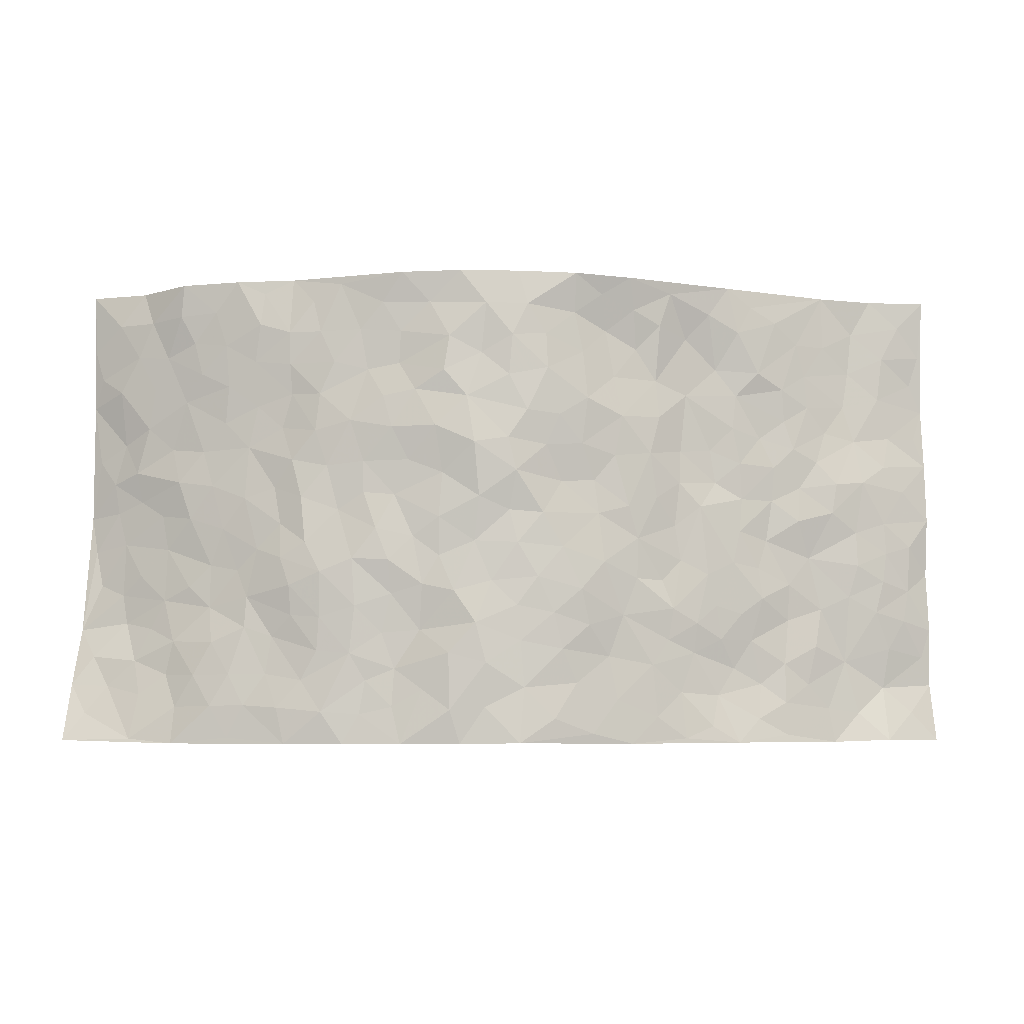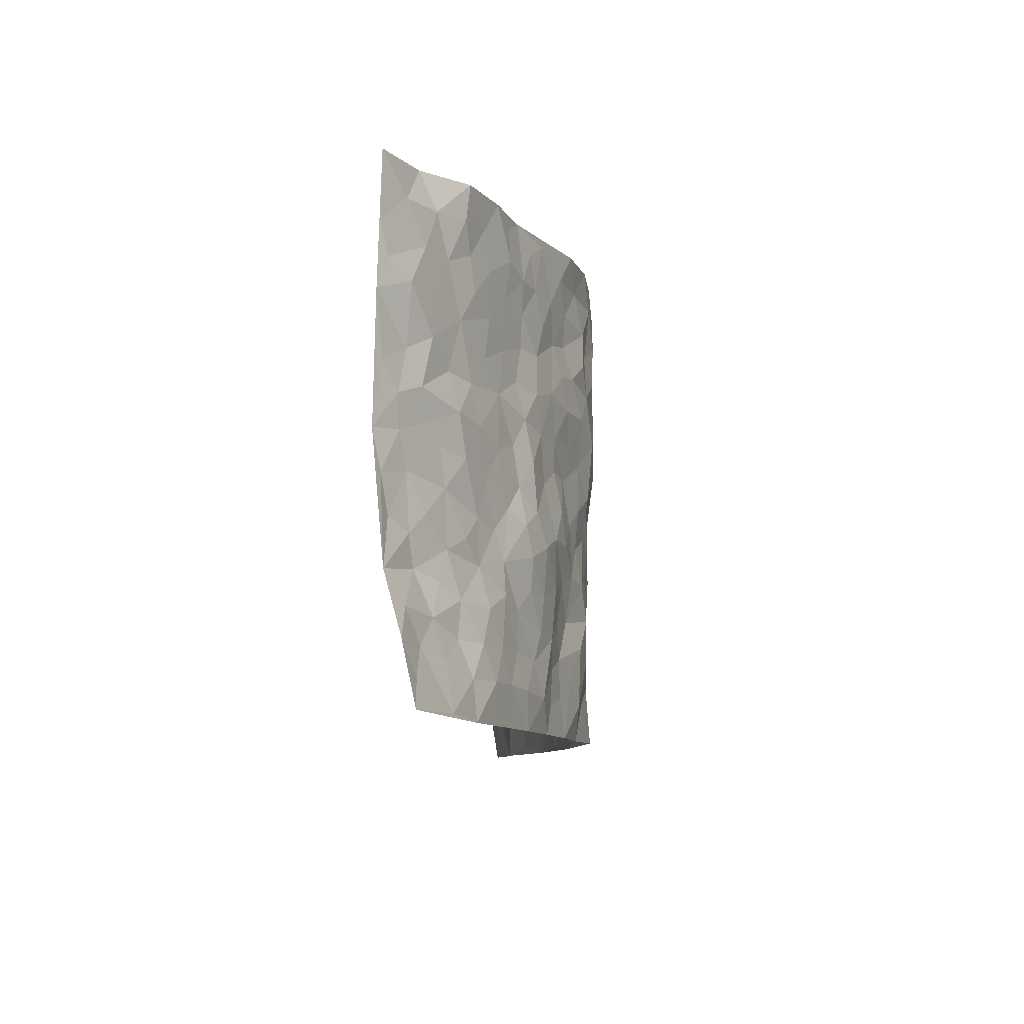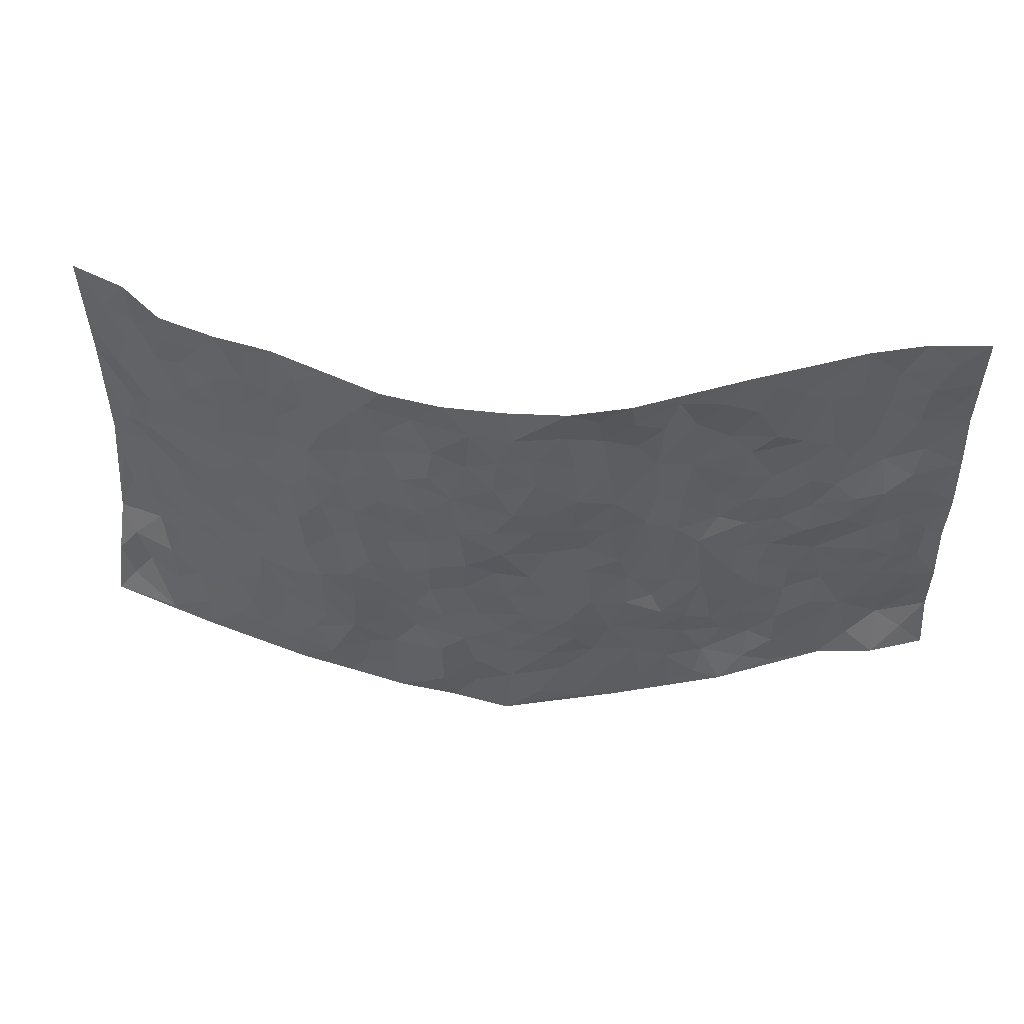
<metadata>
{"format":"obj","ext":"obj","renderer":"f3d","projection":"perspective","resolution":1024,"background":"white","views":[{"elev":-7.3,"azim":175.1,"up":"+Y"},{"elev":-9.6,"azim":93.9,"up":"+Y"},{"elev":49.8,"azim":-174.8,"up":"+Y"}]}
</metadata>
<code>
v -0.9621 0.01197 0.1383
v -0.9494 1.005 0.1284
v 0.964 0.00905 0.1288
v 0.9269 0.9965 0.2004
v -0.7784 0.3969 0.08919
v -0.9554 0.5053 0.1465
v -0.8395 0.3626 0.1044
v -0.001275 0.0003905 -0.1308
v -0.9554 0.2571 0.1499
v -0.9016 0.3434 0.1275
v -0.7184 0.006323 0.08819
v -0.9546 0.1339 0.158
v -0.6903 0.2974 0.08254
v -0.8432 0.0109 0.09844
v -0.8219 0.2935 0.1046
v -0.4863 0.003509 -0.006229
v -0.9347 0.1952 0.1486
v -0.291 0.1664 -0.05851
v -0.7575 0.3267 0.0923
v -0.8398 0.1266 0.1291
v -0.904 0.07266 0.1315
v -0.777 0.07009 0.1054
v -0.6557 0.1311 0.07007
v -0.7056 0.0797 0.08888
v -0.8531 0.2127 0.12
v -0.8899 0.2757 0.1244
v -0.7476 0.1827 0.1037
v -0.6754 0.2145 0.0708
v -0.8449 0.493 0.1069
v -0.9518 0.3818 0.156
v -0.7059 1.002 0.0878
v -0.5219 0.2242 0.02983
v 0.2574 0.1552 -0.07679
v -0.949 0.756 0.1545
v -0.3583 0.393 -0.02828
v -0.7549 0.7559 0.1047
v -0.7693 0.835 0.1124
v -0.5617 0.4447 0.04608
v -0.5815 0.6079 0.04218
v -0.4744 0.9998 -0.002542
v -0.9289 0.6926 0.1469
v -0.642 0.5646 0.05991
v -0.3753 0.7549 -0.01651
v -0.4982 0.281 0.01224
v -0.4499 0.2255 -0.00129
v -0.481 0.1633 0.02124
v -0.4313 0.6381 0.0051
v -0.357 0.561 -0.03095
v 0.1678 0.4722 -0.1141
v -0.3283 0.2209 -0.04185
v -0.2087 0.6105 -0.08991
v -0.3614 0.6304 -0.02191
v -0.3008 0.05664 -0.05649
v -0.6071 0.7126 0.04922
v -0.3869 0.1944 -0.01987
v -0.8495 0.6227 0.1134
v -0.03974 0.347 -0.1268
v 0.0577 0.3382 -0.1216
v 0.2991 0.4499 -0.08613
v -0.09232 0.5508 -0.1081
v -0.163 0.5557 -0.09486
v 0.09527 0.6283 -0.1425
v -0.6142 0.3496 0.05797
v -0.7299 0.5773 0.07326
v -0.9209 0.8165 0.1454
v -0.5439 0.1309 0.04163
v -0.3652 0.01209 -0.03819
v -0.7763 0.4702 0.09144
v -0.601 0.1753 0.05286
v -0.6027 0.02123 0.044
v -0.2448 -1.09e-05 -0.07152
v -0.6015 0.09114 0.04925
v -0.5363 0.05528 0.02384
v -0.4266 0.03802 -0.01757
v -0.4413 0.1044 -0.0002917
v -0.8643 0.6904 0.1298
v -0.9411 0.8806 0.1405
v -0.7185 0.5121 0.07163
v 0.001384 0.9971 -0.1347
v -0.7781 0.6784 0.1037
v -0.5487 0.3169 0.02841
v -0.4975 0.4625 0.01688
v 0.006799 0.5694 -0.141
v -0.05062 0.4819 -0.1268
v 0.002902 0.4185 -0.1281
v -0.1239 0.1264 -0.1001
v -0.5491 0.672 0.03962
v -0.8934 0.5674 0.1235
v -0.7074 0.6935 0.08679
v -0.4396 0.2974 -0.007617
v -0.6117 0.2711 0.06359
v -0.4846 0.6901 0.0138
v -0.1722 0.4848 -0.09667
v -0.2597 0.4354 -0.07
v -0.6283 0.6514 0.05135
v -0.01133 0.1154 -0.1221
v -0.4051 0.5118 -0.01782
v -0.3389 0.288 -0.0444
v -0.2391 0.5035 -0.08029
v -0.1832 0.3813 -0.1029
v -0.9534 0.6302 0.1504
v -0.6843 0.6253 0.07117
v -0.7942 0.584 0.08945
v -0.3562 0.1096 -0.03136
v -0.5044 0.5345 0.0241
v -0.6625 0.4101 0.07274
v -0.1334 0.3229 -0.1165
v -0.1505 0.2478 -0.1039
v -0.5008 0.6133 0.02015
v 0.1105 0.7274 -0.1314
v -0.003465 0.2131 -0.1238
v -0.07437 0.272 -0.1197
v 0.004358 0.287 -0.1254
v -0.4203 0.3641 -0.01494
v -0.1943 0.1829 -0.08047
v -0.6363 0.4902 0.05196
v -0.5404 0.383 0.03221
v -0.4804 0.393 0.005322
v -0.303 0.5244 -0.05647
v -0.2571 0.3495 -0.07189
v -0.3458 0.4675 -0.03147
v -0.2254 0.27 -0.08133
v -0.0932 0.4103 -0.1211
v -0.5757 0.5335 0.0449
v -0.09284 0.1967 -0.113
v -0.2125 0.09199 -0.07904
v -0.3931 0.2579 -0.02728
v -0.9073 0.443 0.1255
v -0.8483 0.4255 0.1071
v 0.09298 0.4216 -0.1195
v 0.2054 0.2359 -0.08852
v 0.08443 0.5147 -0.1322
v 0.01965 0.487 -0.1249
v 0.1669 0.3915 -0.107
v 0.7584 0.4938 0.1134
v 0.2213 0.4323 -0.09742
v 0.2658 0.3119 -0.08389
v 0.1605 0.566 -0.1131
v 0.125 0.9972 -0.1297
v -0.289 0.6201 -0.0652
v 0.4189 0.8786 -0.03993
v 0.4789 0.9966 -0.00841
v -0.2082 0.7808 -0.08346
v -0.05754 0.8627 -0.1338
v -0.3151 0.3478 -0.04391
v -0.4427 0.5671 0.007847
v -0.07579 0.0512 -0.1172
v -0.159 0.02035 -0.09526
v 0.1216 -0.001216 -0.1045
v 0.01484 0.8584 -0.1431
v -0.01668 0.6979 -0.1412
v 0.42 0.1941 -0.04989
v 0.3417 0.2873 -0.07527
v 0.5778 0.5235 0.02068
v 0.5133 0.5443 -0.001608
v 0.4529 0.1326 -0.03742
v 0.5152 0.2254 -0.01136
v 0.4159 0.3597 -0.06259
v 0.02398 0.6388 -0.1427
v -0.05809 0.6259 -0.1258
v -0.1475 0.7291 -0.117
v -0.08695 0.6915 -0.1274
v -0.0608 0.7897 -0.1361
v -0.1358 0.6318 -0.1114
v 0.02193 0.7729 -0.1405
v 0.2473 0.9967 -0.1049
v -0.01771 0.9253 -0.1408
v -0.2594 0.8463 -0.06053
v -0.1912 0.8804 -0.08236
v -0.3044 0.7806 -0.04577
v -0.2439 0.996 -0.09763
v -0.2255 0.6961 -0.08823
v -0.3107 0.7005 -0.05356
v -0.1384 0.8291 -0.1121
v -0.1226 0.9963 -0.1292
v 0.2184 0.7446 -0.1052
v 0.1766 0.6652 -0.1233
v 0.3257 0.5937 -0.073
v 0.2603 0.5217 -0.08577
v 0.2672 0.6644 -0.09672
v 0.4193 0.7428 -0.04243
v 0.3543 0.6818 -0.06885
v 0.2853 0.732 -0.08719
v 0.07008 0.9275 -0.1363
v 0.07939 0.8216 -0.126
v 0.1474 0.8567 -0.1253
v 0.2487 0.8717 -0.0915
v 0.3179 0.7916 -0.06856
v 0.2318 0.5945 -0.0971
v -0.852 0.8724 0.1229
v -0.6587 0.8192 0.06821
v -0.8407 0.7793 0.1239
v -0.8251 1.004 0.119
v -0.8915 0.9458 0.1262
v -0.7792 0.9255 0.1134
v -0.7066 0.8886 0.08644
v -0.5872 0.9317 0.03476
v -0.6397 0.8884 0.05903
v -0.6649 0.7482 0.06973
v -0.5441 0.8154 0.02034
v -0.603 0.783 0.04344
v -0.497 0.9021 0.002474
v -0.3755 0.8796 -0.01911
v -0.5286 0.962 0.01619
v -0.4462 0.8185 0.01081
v -0.4291 0.9369 -0.01538
v -0.3375 0.9724 -0.05435
v -0.4933 0.7628 0.01993
v -0.3131 0.9005 -0.05793
v -0.2532 0.9294 -0.0792
v 0.1588 0.7835 -0.1261
v 0.2517 0.8026 -0.08658
v 0.1882 0.9324 -0.1089
v 0.3891 0.8106 -0.05294
v 0.3341 0.8789 -0.06763
v 0.3762 0.9807 -0.05073
v 0.2875 0.9358 -0.08457
v 0.4345 0.9465 -0.03083
v 0.3783 0.4919 -0.05446
v 0.3247 0.5274 -0.07165
v 0.4772 0.6023 -0.02262
v 0.4281 0.6631 -0.04265
v 0.4028 0.5865 -0.04928
v 0.3519 0.1876 -0.06765
v 0.4804 0.3324 -0.03826
v 0.4568 0.5208 -0.03791
v 0.3488 0.3866 -0.07715
v -0.1208 0.9135 -0.1142
v -0.1805 0.9567 -0.1034
v 0.3181 0.1308 -0.06583
v 0.6074 0.01331 0.00905
v 0.2015 0.3317 -0.1016
v 0.2732 0.3831 -0.09335
v 0.5741 0.2459 0.008002
v 0.7191 0.9973 0.06361
v 0.9352 0.2496 0.19
v 0.4837 0.8107 -0.01696
v 0.6962 0.4842 0.07177
v 0.4784 0.7455 -0.01417
v 0.9212 0.4973 0.2139
v 0.6503 0.2907 0.0514
v 0.5003 0.4655 -0.01274
v 0.7497 0.3082 0.101
v 0.5495 0.4129 0.00709
v 0.4874 -0.0003147 -0.02928
v 0.09119 0.2501 -0.1277
v 0.5034 0.07516 -0.02803
v 0.1361 0.3173 -0.1195
v 0.4159 0.2643 -0.05558
v 0.8346 0.2621 0.1511
v 0.6241 0.4588 0.04119
v 0.574 0.08064 -0.003336
v 0.4477 0.424 -0.04495
v 0.5913 0.3688 0.02847
v 0.2847 0.2306 -0.0754
v 0.4752 0.2694 -0.03391
v 0.2626 0.07584 -0.07884
v 0.3656 -0.000537 -0.0582
v 0.2451 -0.00116 -0.088
v 0.2001 0.112 -0.0956
v 0.06905 0.1669 -0.1261
v 0.1467 0.1872 -0.1171
v 0.6063 0.1465 0.0107
v 0.7455 0.4196 0.1053
v 0.7282 0.2195 0.0771
v 0.6455 0.08023 0.01912
v 0.6486 0.3813 0.05455
v 0.6958 0.3362 0.07161
v 0.8444 0.3233 0.1582
v 0.7229 0.5647 0.08123
v 0.6823 0.1452 0.04023
v 0.743 0.1484 0.08135
v 0.8047 0.3644 0.1331
v 0.8938 0.3469 0.1886
v 0.8414 0.4352 0.1628
v 0.5704 0.3107 0.01175
v 0.801 0.1064 0.09623
v 0.3303 0.06072 -0.06365
v 0.4106 0.06609 -0.05489
v 0.07069 0.07522 -0.1146
v 0.1436 0.06867 -0.1126
v 0.9216 0.7456 0.209
v 0.7206 0.0787 0.05479
v 0.6445 0.2148 0.03098
v 0.9086 0.422 0.1999
v 0.8595 0.5057 0.1741
v 0.779 0.248 0.113
v 0.5275 0.1463 -0.01141
v 0.7275 0.00124 0.04775
v 0.4996 0.3921 -0.02704
v 0.9183 0.0671 0.1335
v 0.9501 0.1298 0.1558
v 0.8127 0.1793 0.1177
v 0.8716 0.1253 0.1334
v 0.8188 0.01168 0.08089
v 0.9043 0.1897 0.1557
v 0.6483 0.5528 0.04976
v 0.6701 0.6298 0.06484
v 0.5704 0.6338 0.02164
v 0.7933 0.688 0.124
v 0.6162 0.7693 0.03653
v 0.9036 0.6214 0.1993
v 0.7381 0.6383 0.1014
v 0.8189 0.5917 0.1396
v 0.7096 0.741 0.08164
v 0.8066 0.5273 0.1419
v 0.8695 0.5704 0.1757
v 0.8464 0.6558 0.165
v 0.6222 0.69 0.0439
v 0.5519 0.7222 0.01535
v 0.4985 0.6729 -0.005687
v 0.8195 0.8493 0.134
v 0.6932 0.8692 0.06615
v 0.7814 0.7739 0.1162
v 0.8588 0.7739 0.1552
v 0.7531 0.8418 0.1008
v 0.9219 0.871 0.2029
v 0.6763 0.7999 0.05899
v 0.9038 0.8077 0.1914
v 0.7244 0.9295 0.07078
v 0.8119 0.995 0.1486
v 0.6008 0.9975 0.02124
v 0.7898 0.9234 0.1181
v 0.8648 0.9255 0.1637
v 0.6473 0.9335 0.04273
v 0.5491 0.9002 0.0001175
v 0.4856 0.88 -0.02004
v 0.5404 0.9683 0.005002
v 0.5591 0.8204 0.01116
v 0.6232 0.8591 0.03368
f 29 6 128
f 12 21 20
f 26 10 9
f 55 45 46
f 27 19 15
f 26 9 17
f 101 6 88
f 12 1 21
f 7 15 19
f 125 86 96
f 84 123 85
f 129 29 128
f 25 27 15
f 12 20 17
f 73 75 66
f 22 14 11
f 26 17 25
f 9 12 17
f 25 15 26
f 5 129 7
f 52 146 48
f 55 18 50
f 7 19 5
f 20 27 25
f 124 82 105
f 41 76 34
f 20 14 22
f 14 20 21
f 14 21 1
f 24 22 11
f 24 27 22
f 72 66 69
f 69 32 91
f 70 24 11
f 24 23 27
f 17 20 25
f 27 20 22
f 10 15 7
f 10 26 15
f 23 28 27
f 27 13 19
f 28 23 69
f 13 27 28
f 119 121 94
f 10 7 129
f 6 30 128
f 9 10 30
f 36 192 80
f 80 102 89
f 118 81 44
f 64 103 78
f 115 126 86
f 45 32 46
f 91 63 13
f 129 68 29
f 95 87 54
f 95 54 199
f 202 40 204
f 82 97 105
f 29 88 6
f 18 55 104
f 148 126 71
f 38 82 124
f 50 18 122
f 117 82 38
f 5 19 106
f 82 117 118
f 80 64 102
f 127 45 55
f 194 77 190
f 98 35 114
f 39 124 105
f 127 50 98
f 106 19 13
f 66 75 46
f 39 95 42
f 63 117 38
f 95 89 102
f 101 56 76
f 51 140 99
f 18 53 126
f 62 83 132
f 45 127 90
f 112 113 57
f 103 29 68
f 130 85 58
f 109 39 105
f 35 94 121
f 113 246 58
f 151 165 163
f 120 100 94
f 114 127 98
f 192 190 65
f 95 39 87
f 36 191 37
f 67 104 74
f 56 101 88
f 13 63 106
f 192 34 76
f 268 241 243
f 108 115 125
f 93 84 60
f 133 84 85
f 156 288 157
f 101 76 41
f 80 103 64
f 105 97 146
f 99 61 51
f 92 109 47
f 125 96 111
f 158 227 153
f 75 104 55
f 69 66 32
f 81 91 32
f 106 78 68
f 42 64 78
f 77 34 65
f 24 70 72
f 75 73 16
f 16 71 67
f 2 34 77
f 13 28 91
f 103 56 88
f 56 80 76
f 72 69 23
f 11 16 70
f 16 73 70
f 16 67 74
f 115 18 126
f 24 72 23
f 73 72 70
f 16 74 75
f 72 73 66
f 32 45 44
f 84 83 60
f 66 46 32
f 78 106 116
f 117 63 81
f 67 53 104
f 103 68 78
f 69 91 28
f 36 80 89
f 106 38 116
f 106 68 5
f 81 118 117
f 62 132 138
f 32 44 81
f 53 67 71
f 57 58 85
f 123 100 107
f 93 60 61
f 33 230 224
f 8 96 147
f 132 133 130
f 140 48 119
f 93 100 123
f 122 98 50
f 164 60 160
f 53 71 126
f 125 112 108
f 193 194 195
f 75 55 46
f 63 91 81
f 56 103 80
f 196 198 31
f 18 104 53
f 121 48 97
f 38 106 63
f 118 97 82
f 97 35 121
f 51 172 140
f 130 134 49
f 87 39 109
f 288 252 263
f 97 114 35
f 47 43 92
f 57 113 58
f 248 130 58
f 34 101 41
f 114 90 127
f 116 124 42
f 145 94 35
f 118 114 97
f 167 79 175
f 98 145 35
f 85 123 57
f 43 47 52
f 199 36 89
f 42 78 116
f 159 83 62
f 88 29 103
f 74 104 75
f 118 44 90
f 173 140 172
f 42 95 102
f 190 192 37
f 65 190 77
f 89 95 199
f 125 111 112
f 92 87 109
f 18 115 122
f 177 180 176
f 112 57 107
f 109 105 146
f 93 94 100
f 285 286 275
f 96 86 147
f 137 232 131
f 57 123 107
f 87 92 208
f 49 134 136
f 132 130 49
f 161 164 162
f 50 127 55
f 122 108 107
f 122 107 100
f 48 140 52
f 118 90 114
f 99 119 94
f 123 84 93
f 36 37 192
f 48 121 119
f 120 122 100
f 39 42 124
f 38 124 116
f 248 58 246
f 44 45 90
f 98 122 120
f 146 52 47
f 94 93 99
f 168 209 170
f 212 183 188
f 202 197 200
f 42 102 64
f 107 108 112
f 99 93 61
f 8 280 96
f 112 111 113
f 125 115 86
f 115 108 122
f 128 30 10
f 5 68 129
f 10 129 128
f 132 49 138
f 83 84 133
f 130 133 85
f 83 133 132
f 248 134 130
f 156 152 224
f 151 110 165
f 212 186 211
f 153 224 249
f 254 251 244
f 246 261 262
f 225 158 249
f 49 136 179
f 185 184 150
f 214 188 181
f 181 188 182
f 161 163 174
f 143 170 172
f 110 211 185
f 184 79 167
f 174 228 169
f 62 110 159
f 163 150 144
f 210 169 229
f 170 143 168
f 176 211 110
f 98 120 145
f 94 145 120
f 48 146 97
f 109 146 47
f 148 86 126
f 147 86 148
f 71 8 148
f 8 147 148
f 244 276 254
f 232 136 134
f 174 143 161
f 60 83 160
f 163 162 151
f 159 160 83
f 261 281 262
f 259 281 149
f 219 220 59
f 246 113 111
f 33 255 131
f 157 256 152
f 137 255 153
f 230 278 279
f 262 260 33
f 154 155 242
f 131 255 137
f 248 131 232
f 281 280 149
f 259 258 278
f 220 179 59
f 159 151 160
f 162 160 151
f 164 61 60
f 228 174 144
f 144 174 163
f 159 110 151
f 161 172 164
f 186 184 185
f 161 162 163
f 61 164 51
f 160 162 164
f 187 217 213
f 150 163 165
f 205 202 200
f 79 184 139
f 170 43 173
f 174 169 143
f 161 143 172
f 167 144 150
f 176 180 183
f 172 170 173
f 223 226 221
f 185 150 165
f 99 140 119
f 207 206 203
f 172 51 164
f 43 52 173
f 173 52 140
f 167 175 228
f 228 229 169
f 210 168 169
f 177 110 62
f 189 138 179
f 62 138 177
f 136 232 233
f 181 182 222
f 150 184 167
f 178 180 189
f 49 179 138
f 177 138 189
f 180 178 182
f 178 179 220
f 307 308 304
f 222 223 221
f 215 187 188
f 176 183 212
f 187 213 186
f 214 215 188
f 185 211 186
f 237 181 239
f 182 188 183
f 110 185 165
f 216 215 141
f 211 176 212
f 182 183 180
f 176 110 177
f 213 184 186
f 178 189 179
f 177 189 180
f 195 190 37
f 197 198 200
f 195 194 190
f 34 192 65
f 80 192 76
f 37 196 195
f 194 2 77
f 193 2 194
f 196 37 191
f 31 193 195
f 198 196 191
f 31 195 196
f 199 201 191
f 197 204 31
f 198 191 201
f 31 198 197
f 201 199 54
f 36 199 191
f 54 208 201
f 208 43 205
f 208 54 87
f 198 201 200
f 206 205 203
f 43 170 203
f 210 207 209
f 40 202 206
f 31 204 40
f 197 202 204
f 208 205 200
f 43 203 205
f 205 206 202
f 203 209 207
f 171 40 207
f 40 206 207
f 208 200 201
f 43 208 92
f 170 209 203
f 168 143 169
f 207 210 171
f 168 210 209
f 188 187 212
f 212 187 186
f 166 139 213
f 184 213 139
f 237 214 181
f 215 214 141
f 216 141 218
f 213 217 166
f 142 166 216
f 217 216 166
f 187 215 217
f 216 217 215
f 237 141 214
f 142 216 218
f 223 222 182
f 179 136 59
f 223 220 219
f 267 238 251
f 237 327 141
f 223 182 178
f 158 290 253
f 220 223 178
f 59 233 227
f 233 59 136
f 248 246 131
f 153 249 158
f 251 254 267
f 223 219 226
f 111 261 246
f 297 251 238
f 276 256 157
f 167 228 144
f 229 228 175
f 175 171 229
f 229 171 210
f 260 257 33
f 265 271 272
f 266 289 283
f 269 243 250
f 249 224 152
f 266 283 271
f 227 233 137
f 253 227 158
f 325 313 320
f 135 264 275
f 310 329 239
f 270 298 297
f 249 256 225
f 275 273 269
f 311 222 221
f 155 154 299
f 234 276 157
f 310 311 299
f 222 239 181
f 221 226 155
f 266 263 252
f 242 290 244
f 264 273 275
f 273 264 243
f 242 244 154
f 276 290 225
f 288 234 157
f 240 282 302
f 275 286 306
f 225 290 158
f 234 263 284
f 241 254 276
f 233 232 137
f 137 153 227
f 264 135 238
f 244 251 154
f 260 259 257
f 227 253 219
f 33 224 255
f 154 297 299
f 240 302 307
f 297 154 251
f 264 268 243
f 253 226 219
f 271 284 263
f 277 294 293
f 290 242 253
f 241 234 284
f 59 227 219
f 242 155 226
f 252 245 231
f 157 152 156
f 257 230 33
f 152 256 249
f 278 230 257
f 262 33 131
f 224 153 255
f 259 278 257
f 134 248 232
f 230 279 224
f 96 261 111
f 261 96 280
f 280 281 261
f 246 262 131
f 252 247 245
f 268 267 241
f 283 277 272
f 288 247 252
f 275 274 285
f 295 291 294
f 267 268 264
f 263 234 288
f 309 310 299
f 290 276 244
f 283 272 271
f 267 254 241
f 265 243 241
f 236 240 285
f 297 238 270
f 303 305 298
f 241 276 234
f 221 155 299
f 272 277 293
f 250 243 287
f 286 285 240
f 284 271 265
f 271 263 266
f 295 3 291
f 225 256 276
f 241 284 265
f 289 266 231
f 3 292 291
f 321 235 323
f 293 294 296
f 279 278 258
f 245 279 258
f 279 156 224
f 260 281 259
f 280 8 149
f 262 281 260
f 231 266 252
f 267 264 238
f 306 304 270
f 283 289 295
f 243 269 273
f 236 269 250
f 294 292 296
f 274 236 285
f 269 274 275
f 250 287 293
f 245 289 231
f 236 274 269
f 156 279 247
f 242 226 253
f 247 279 245
f 243 265 287
f 288 156 247
f 265 272 293
f 296 292 236
f 293 287 265
f 295 294 277
f 277 283 295
f 236 250 296
f 289 3 295
f 292 294 291
f 293 296 250
f 300 304 308
f 325 320 235
f 329 330 326
f 270 304 303
f 270 303 298
f 309 305 301
f 135 306 270
f 299 297 298
f 298 309 299
f 238 135 270
f 300 314 305
f 303 300 305
f 304 306 307
f 300 303 304
f 282 319 315
f 322 325 235
f 275 306 135
f 307 306 286
f 240 307 286
f 308 307 302
f 302 282 308
f 308 282 315
f 305 309 298
f 310 309 301
f 310 301 329
f 310 239 311
f 222 311 239
f 299 311 221
f 319 312 315
f 312 323 316
f 301 305 318
f 305 314 316
f 300 308 315
f 316 314 312
f 312 314 315
f 315 314 300
f 323 312 324
f 316 313 318
f 282 4 317
f 330 313 325
f 4 321 324
f 235 320 323
f 282 317 319
f 312 319 317
f 326 325 322
f 316 320 313
f 316 318 305
f 142 218 327
f 327 218 141
f 316 323 320
f 324 312 317
f 4 324 317
f 321 323 324
f 318 313 330
f 328 326 322
f 326 327 329
f 329 327 237
f 326 328 327
f 322 142 328
f 327 328 142
f 329 237 239
f 301 318 330
f 326 330 325
f 330 329 301

</code>
